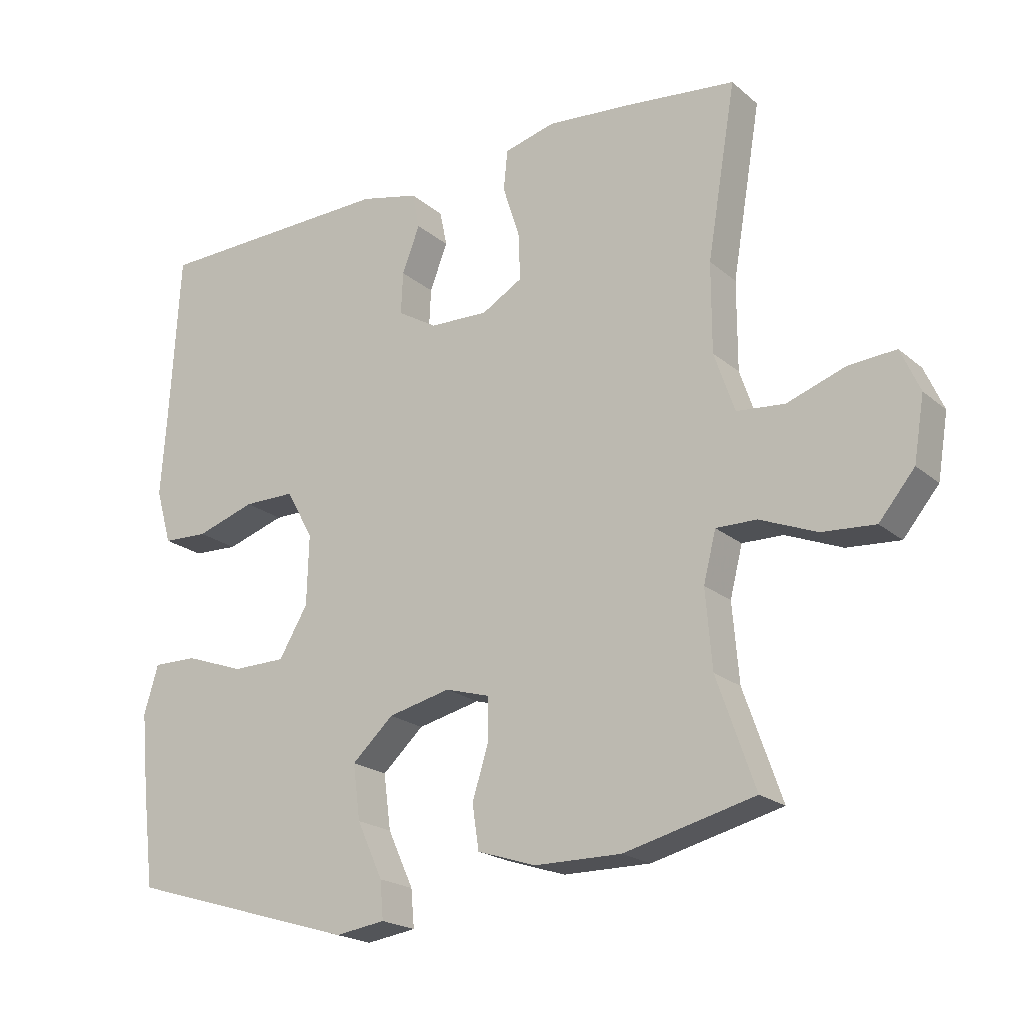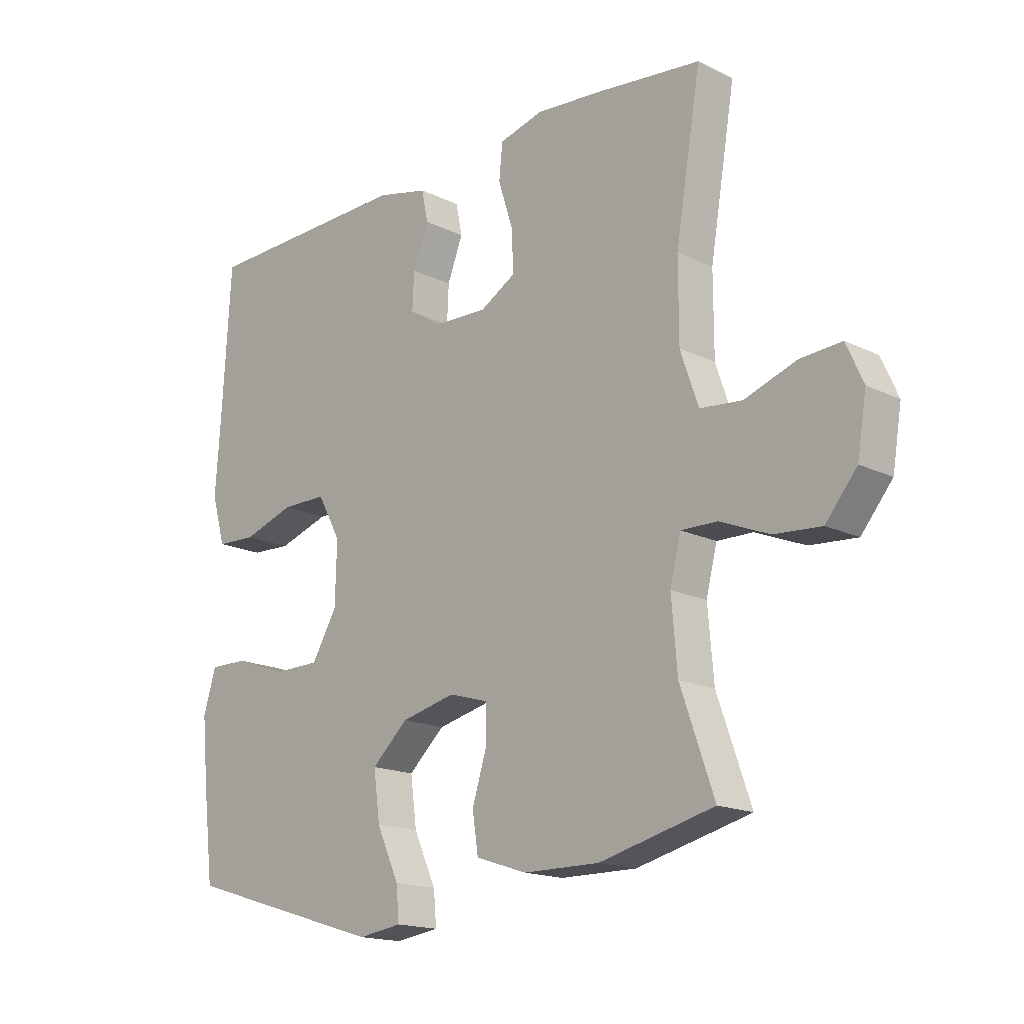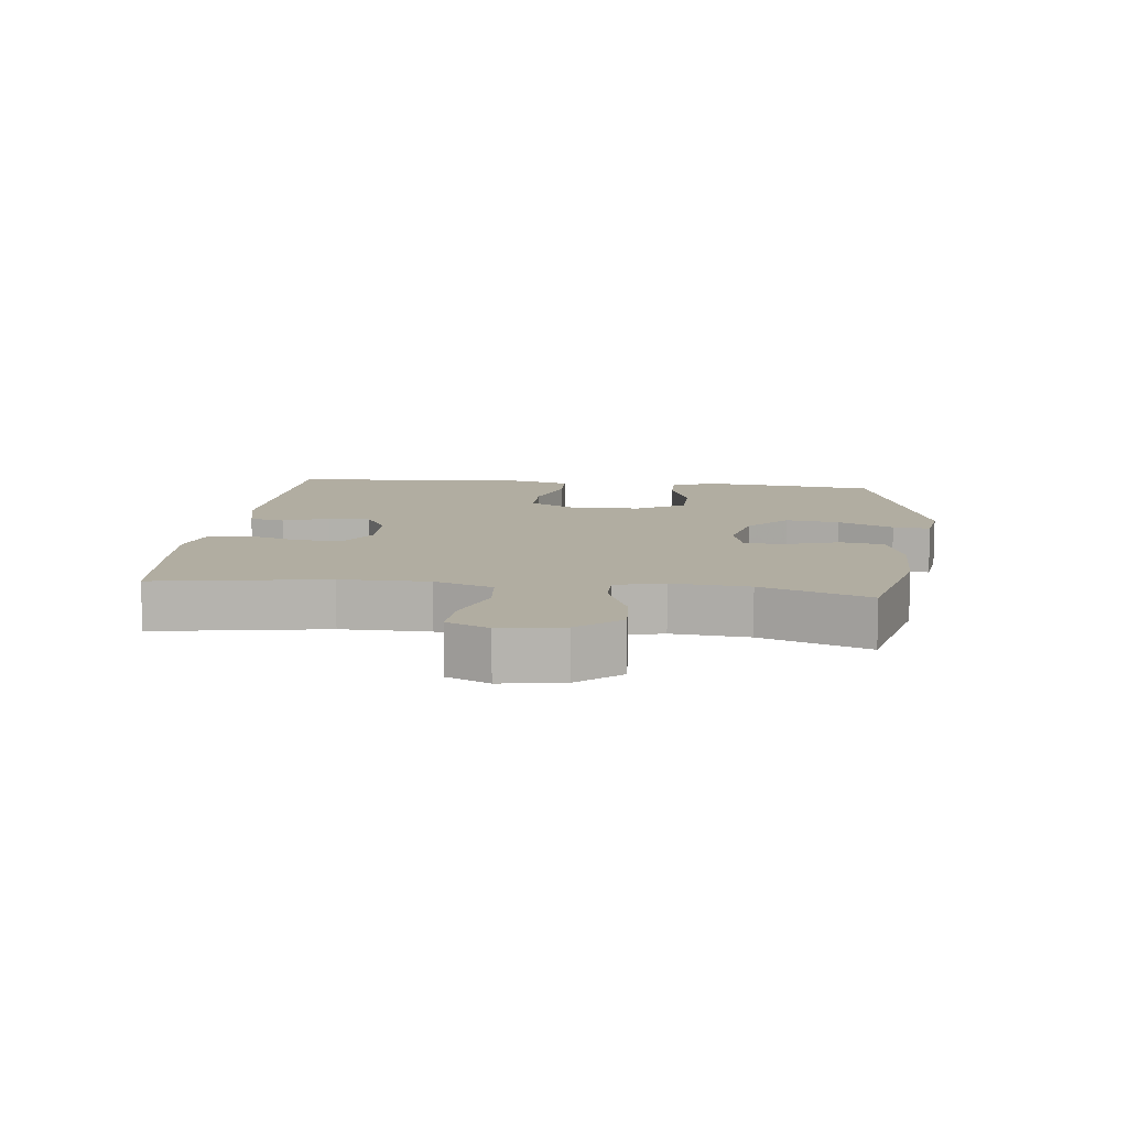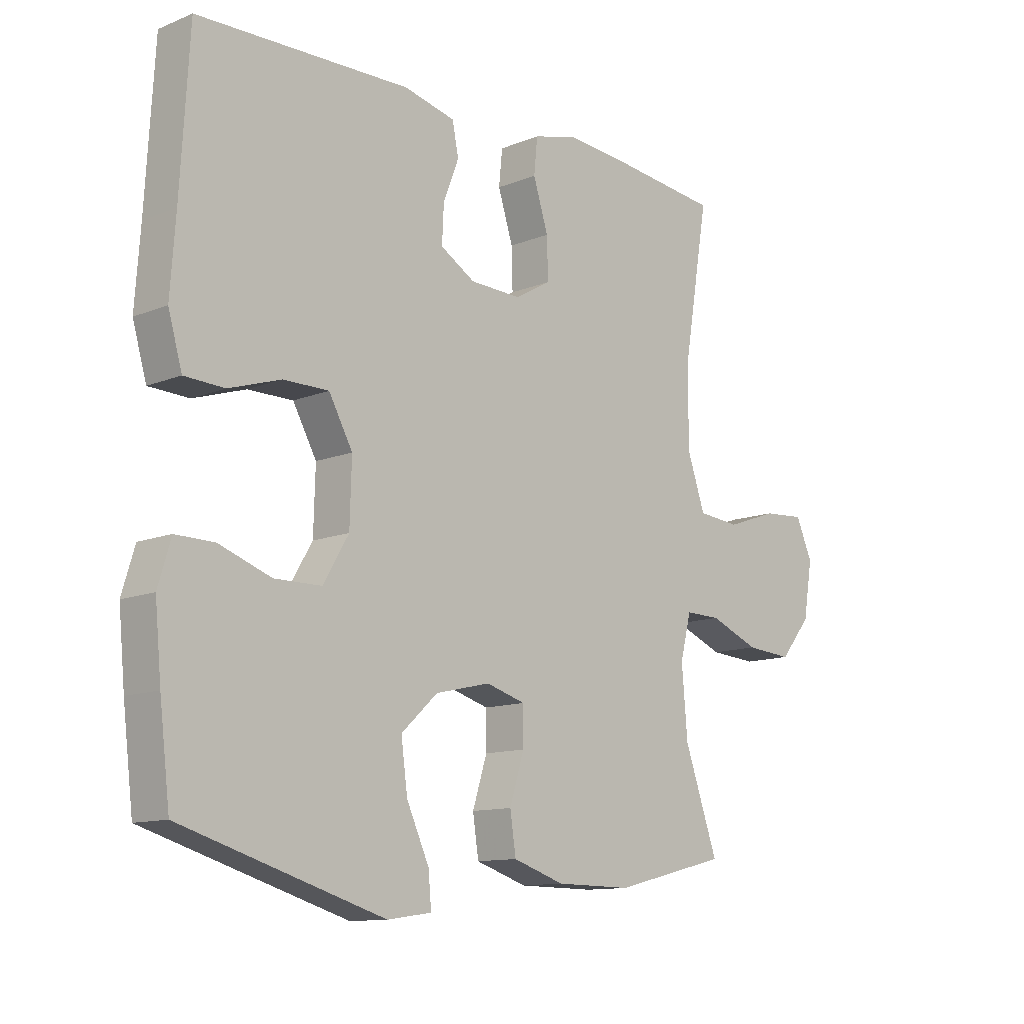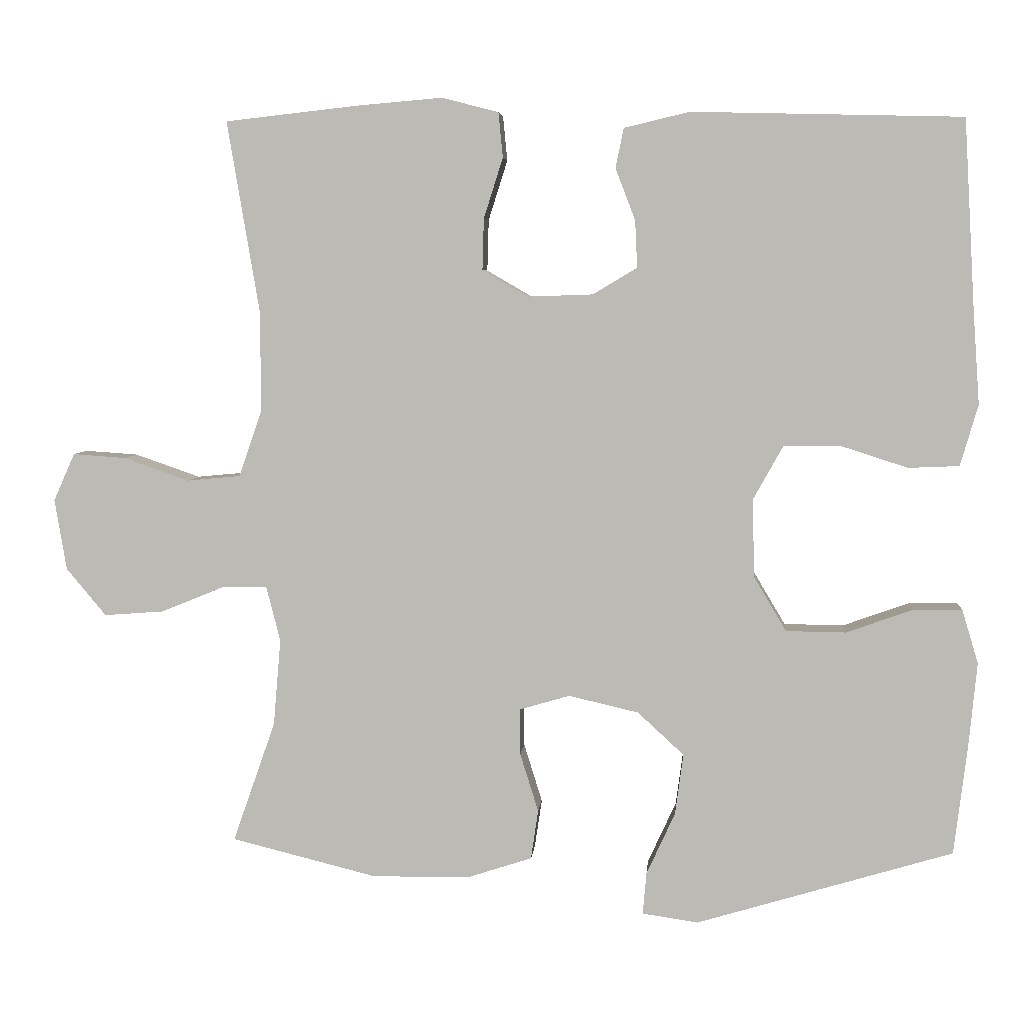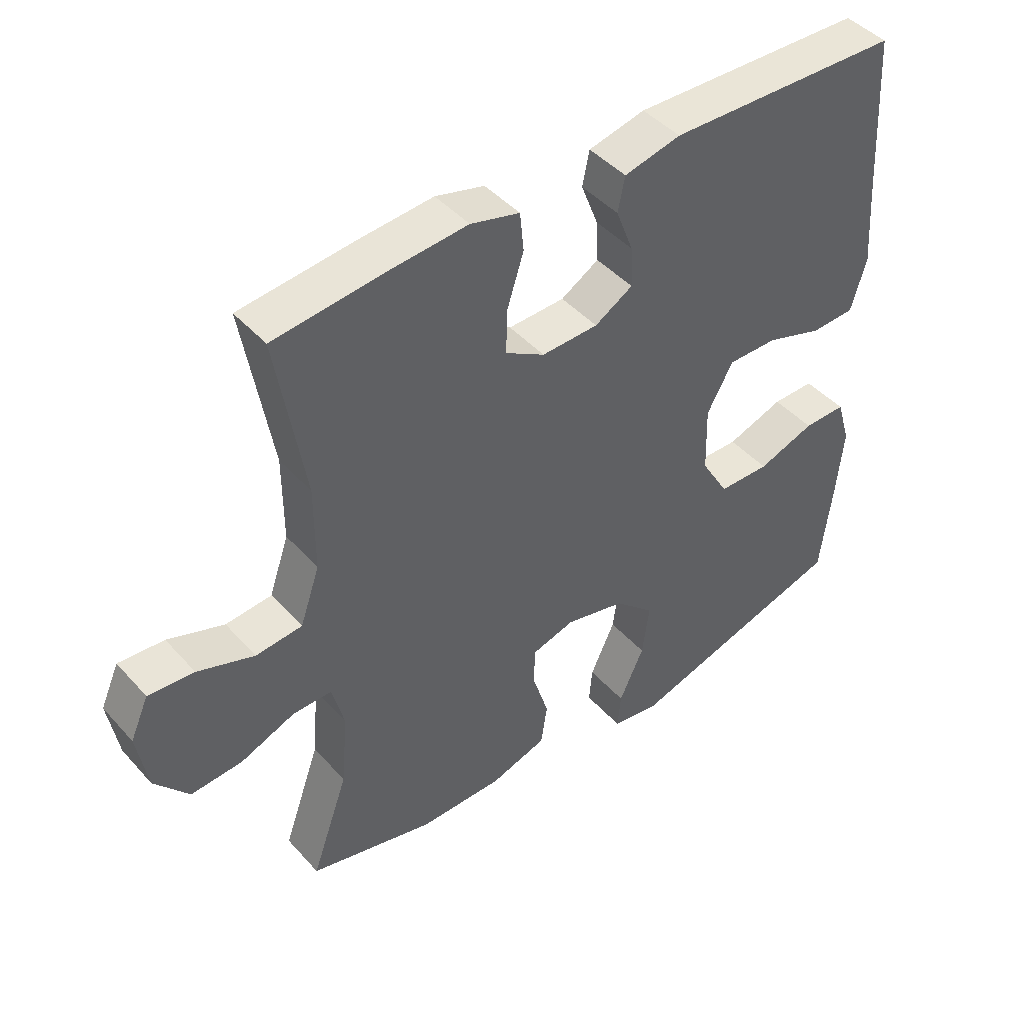
<metadata>
{"format":"obj","ext":"obj","renderer":"f3d","projection":"perspective","resolution":1024,"background":"white","views":[{"elev":-20.5,"azim":34.2,"up":"+Z"},{"elev":-16.7,"azim":45.4,"up":"+Z"},{"elev":10.3,"azim":96.7,"up":"+Y"},{"elev":-11.9,"azim":-46.1,"up":"+Z"},{"elev":5.3,"azim":-175.1,"up":"+Z"},{"elev":44.5,"azim":141.4,"up":"+Z"}]}
</metadata>
<code>
v 0.5 0.07 -0.5
v 0.302 0.07 -0.549
v 0.17 0.07 -0.548
v 0.081 0.07 -0.519
v 0.071 0.07 -0.452
v 0.096 0.07 -0.372
v 0.096 0.07 -0.309
v 0.028 0.07 -0.289
v -0.067 0.07 -0.311
v -0.13 0.07 -0.369
v -0.119 0.07 -0.452
v -0.08 0.07 -0.537
v -0.075 0.07 -0.594
v -0.151 0.07 -0.605
v -0.5 0.07 -0.5
v -0.518 0.07 -0.351
v -0.529 0.07 -0.236
v -0.507 0.07 -0.163
v -0.44 0.07 -0.164
v -0.35 0.07 -0.196
v -0.269 0.07 -0.195
v -0.225 0.07 -0.121
v -0.222 0.07 -0.015
v -0.263 0.07 0.059
v -0.341 0.07 0.059
v -0.431 0.07 0.03
v -0.5 0.07 0.033
v -0.524 0.07 0.116
v -0.515 0.07 0.242
v -0.5 0.07 0.5
v -0.133 0.07 0.509
v -0.044 0.07 0.488
v -0.033 0.07 0.434
v -0.06 0.07 0.364
v -0.063 0.07 0.3
v -0.003 0.07 0.264
v 0.086 0.07 0.261
v 0.148 0.07 0.297
v 0.146 0.07 0.367
v 0.12 0.07 0.449
v 0.126 0.07 0.51
v 0.203 0.07 0.53
v 0.32 0.07 0.52
v 0.5 0.07 0.5
v 0.456 0.07 0.238
v 0.456 0.07 0.103
v 0.487 0.07 0.013
v 0.56 0.07 0.006
v 0.649 0.07 0.037
v 0.721 0.07 0.042
v 0.75 0.07 -0.023
v 0.734 0.07 -0.119
v 0.68 0.07 -0.184
v 0.599 0.07 -0.178
v 0.513 0.07 -0.143
v 0.451 0.07 -0.142
v 0.432 0.07 -0.217
v 0.442 0.07 -0.335
v 0.5 0 -0.5
v 0.302 0 -0.549
v 0.17 0 -0.548
v 0.081 0 -0.519
v 0.071 0 -0.452
v 0.096 0 -0.372
v 0.096 0 -0.309
v 0.028 0 -0.289
v -0.067 0 -0.311
v -0.13 0 -0.369
v -0.119 0 -0.452
v -0.08 0 -0.537
v -0.075 0 -0.594
v -0.151 0 -0.605
v -0.5 0 -0.5
v -0.518 0 -0.351
v -0.529 0 -0.236
v -0.507 0 -0.163
v -0.44 0 -0.164
v -0.35 0 -0.196
v -0.269 0 -0.195
v -0.225 0 -0.121
v -0.222 0 -0.015
v -0.263 0 0.059
v -0.341 0 0.059
v -0.431 0 0.03
v -0.5 0 0.033
v -0.524 0 0.116
v -0.515 0 0.242
v -0.5 0 0.5
v -0.133 0 0.509
v -0.044 0 0.488
v -0.033 0 0.434
v -0.06 0 0.364
v -0.063 0 0.3
v -0.003 0 0.264
v 0.086 0 0.261
v 0.148 0 0.297
v 0.146 0 0.367
v 0.12 0 0.449
v 0.126 0 0.51
v 0.203 0 0.53
v 0.32 0 0.52
v 0.5 0 0.5
v 0.456 0 0.238
v 0.456 0 0.103
v 0.487 0 0.013
v 0.56 0 0.006
v 0.649 0 0.037
v 0.721 0 0.042
v 0.75 0 -0.023
v 0.734 0 -0.119
v 0.68 0 -0.184
v 0.599 0 -0.178
v 0.513 0 -0.143
v 0.451 0 -0.142
v 0.432 0 -0.217
v 0.442 0 -0.335
f 52 53 54 55
f 52 55 56
f 51 52 56
f 48 49 50 51
f 47 48 51 56
f 46 47 56 57
f 42 43 44 45
f 42 45 46 57
f 39 40 41 42
f 38 39 42 57
f 31 32 33 34
f 29 30 31 34
f 29 34 35
f 28 29 35 36
f 25 26 27 28
f 24 25 28 36
f 17 18 19 20
f 17 20 21
f 16 17 21
f 15 16 21
f 14 15 21
f 11 12 13 14
f 10 11 14 21
f 9 10 21 22
f 3 4 5 6
f 3 6 7
f 58 1 2 3
f 58 3 7
f 37 38 57 58
f 37 58 7 8
f 23 24 36 37
f 22 23 37
f 8 9 22 37
f 113 112 111 110
f 114 113 110
f 114 110 109
f 109 108 107 106
f 114 109 106 105
f 115 114 105 104
f 103 102 101 100
f 115 104 103 100
f 100 99 98 97
f 115 100 97 96
f 92 91 90 89
f 92 89 88 87
f 93 92 87
f 94 93 87 86
f 86 85 84 83
f 94 86 83 82
f 78 77 76 75
f 79 78 75
f 79 75 74
f 79 74 73
f 79 73 72
f 72 71 70 69
f 79 72 69 68
f 80 79 68 67
f 64 63 62 61
f 65 64 61
f 61 60 59 116
f 65 61 116
f 116 115 96 95
f 66 65 116 95
f 95 94 82 81
f 95 81 80
f 95 80 67 66
f 1 59 60 2
f 2 60 61 3
f 3 61 62 4
f 4 62 63 5
f 5 63 64 6
f 6 64 65 7
f 7 65 66 8
f 8 66 67 9
f 9 67 68 10
f 10 68 69 11
f 11 69 70 12
f 12 70 71 13
f 13 71 72 14
f 14 72 73 15
f 15 73 74 16
f 16 74 75 17
f 17 75 76 18
f 18 76 77 19
f 19 77 78 20
f 20 78 79 21
f 21 79 80 22
f 22 80 81 23
f 23 81 82 24
f 24 82 83 25
f 25 83 84 26
f 26 84 85 27
f 27 85 86 28
f 28 86 87 29
f 29 87 88 30
f 30 88 89 31
f 31 89 90 32
f 32 90 91 33
f 33 91 92 34
f 34 92 93 35
f 35 93 94 36
f 36 94 95 37
f 37 95 96 38
f 38 96 97 39
f 39 97 98 40
f 40 98 99 41
f 41 99 100 42
f 42 100 101 43
f 43 101 102 44
f 44 102 103 45
f 45 103 104 46
f 46 104 105 47
f 47 105 106 48
f 48 106 107 49
f 49 107 108 50
f 50 108 109 51
f 51 109 110 52
f 52 110 111 53
f 53 111 112 54
f 54 112 113 55
f 55 113 114 56
f 56 114 115 57
f 57 115 116 58
f 58 116 59 1

</code>
